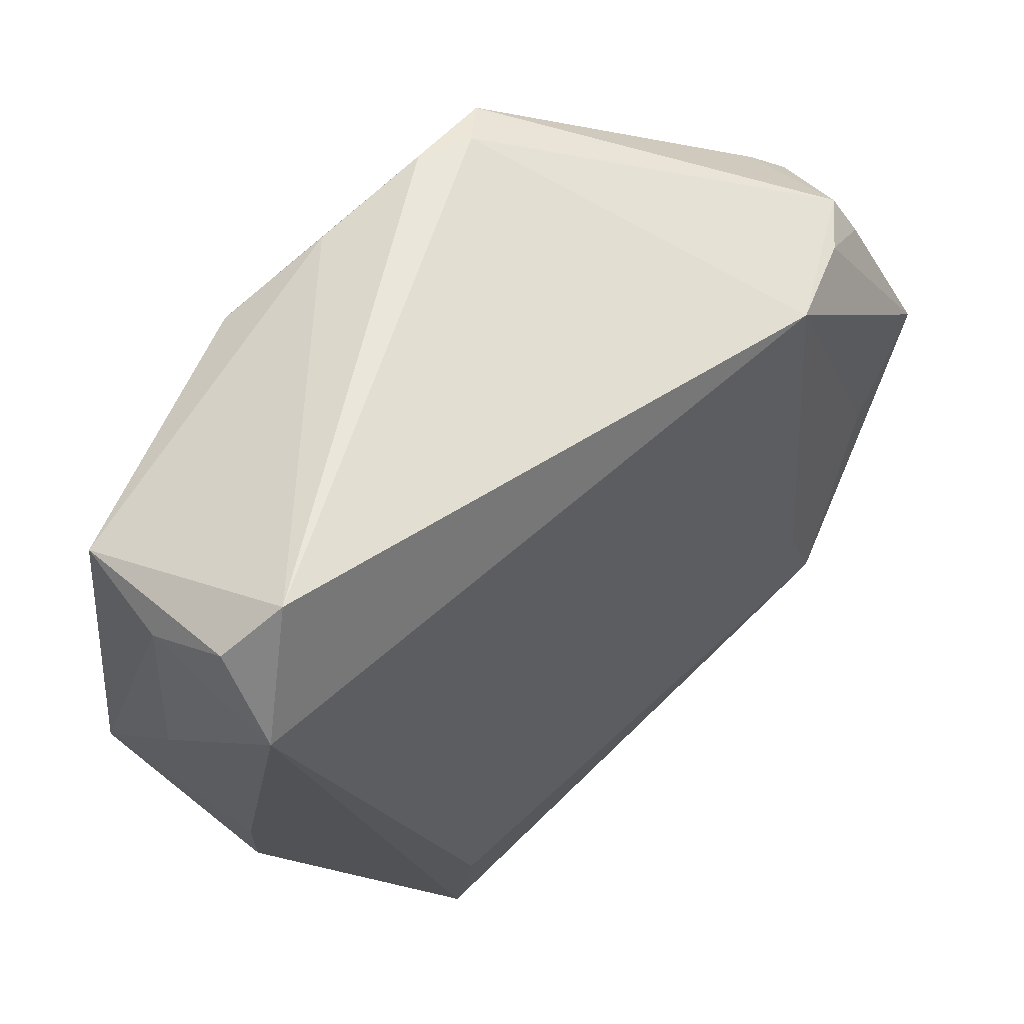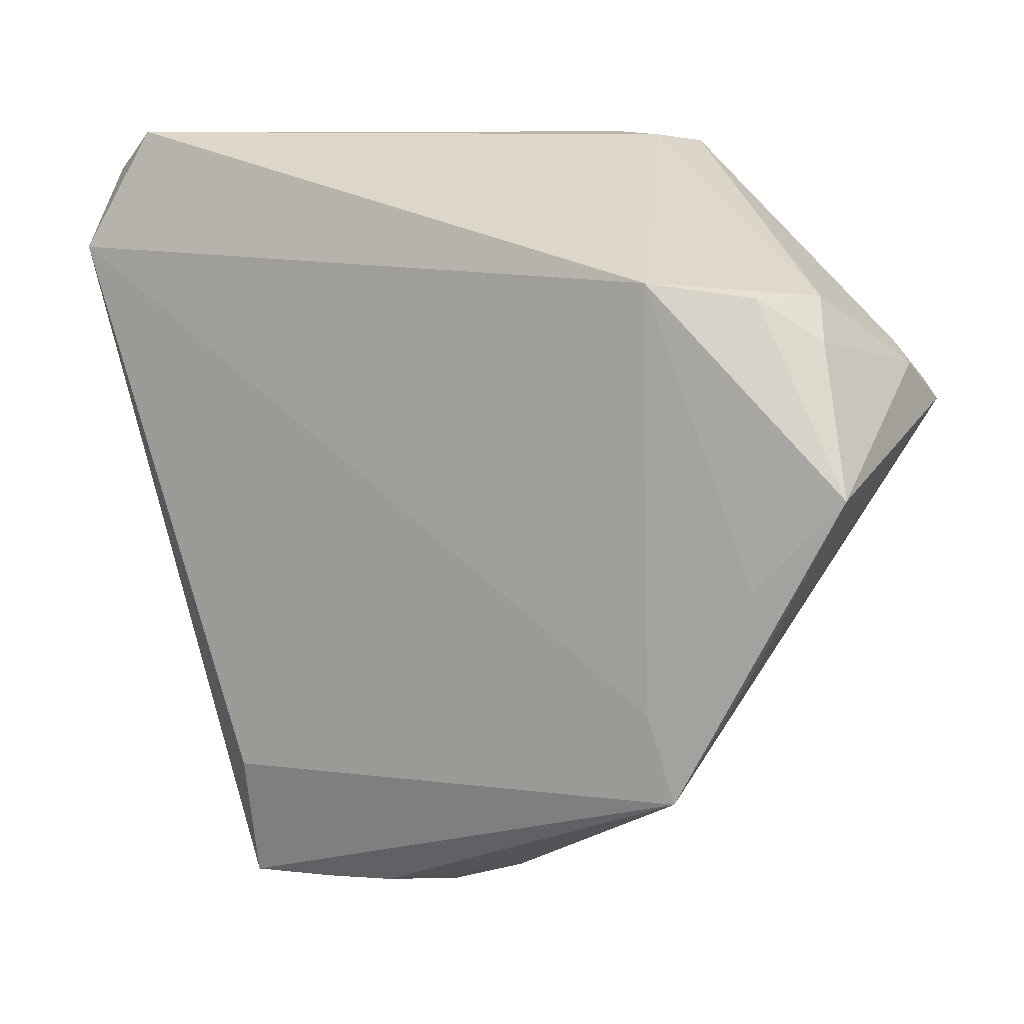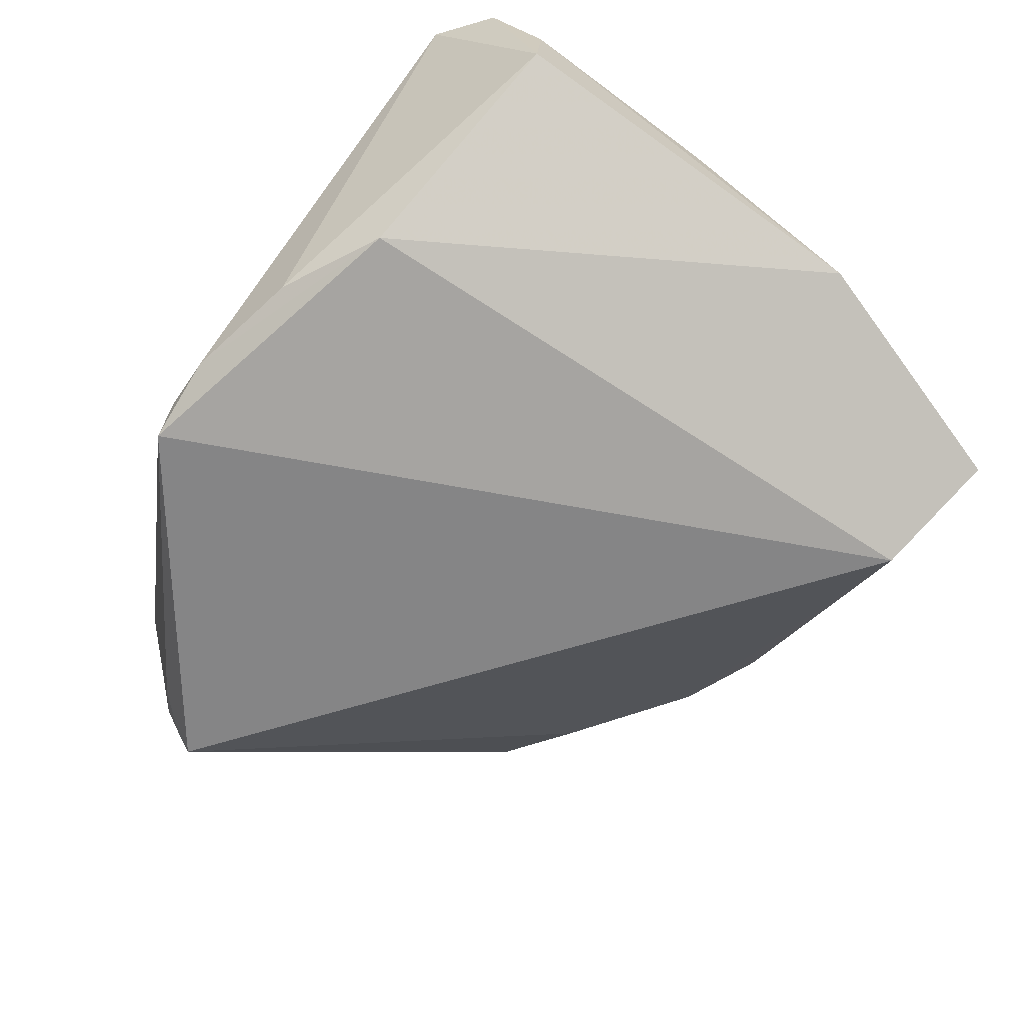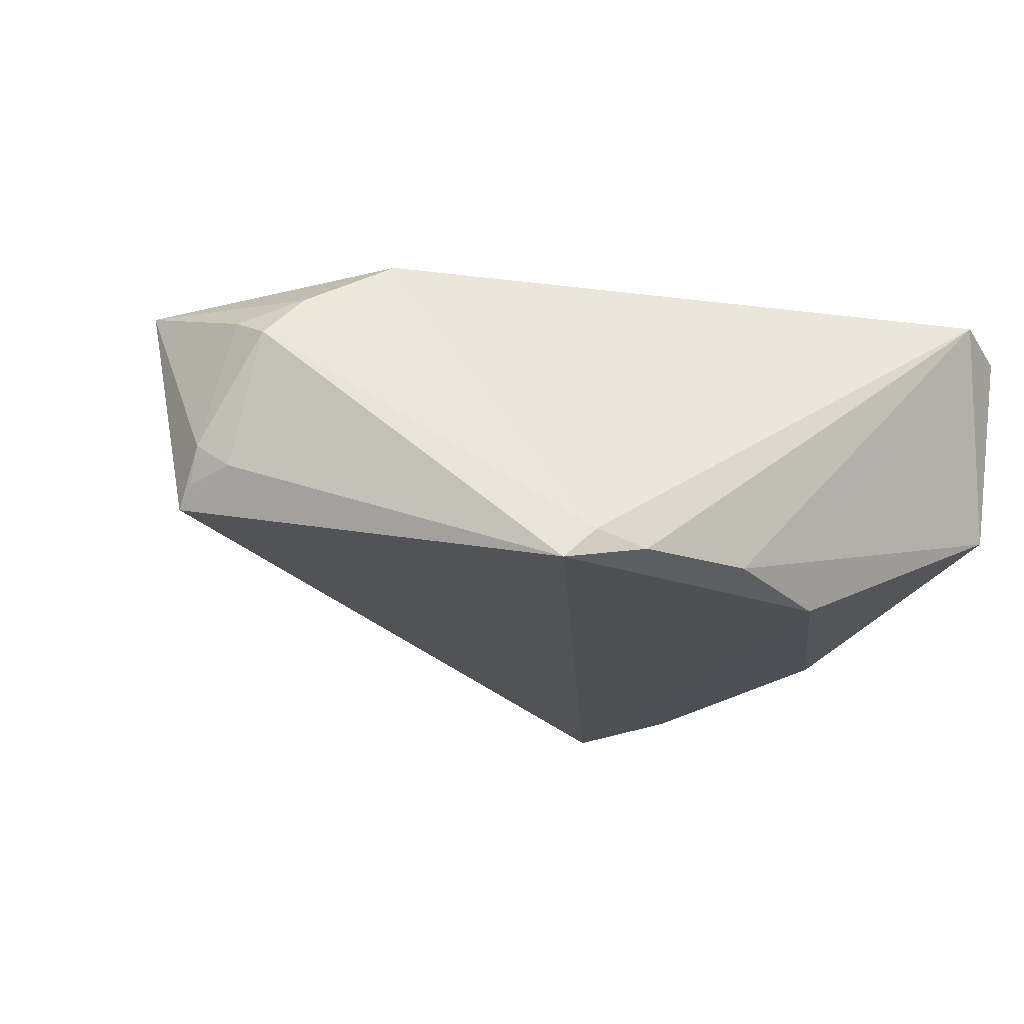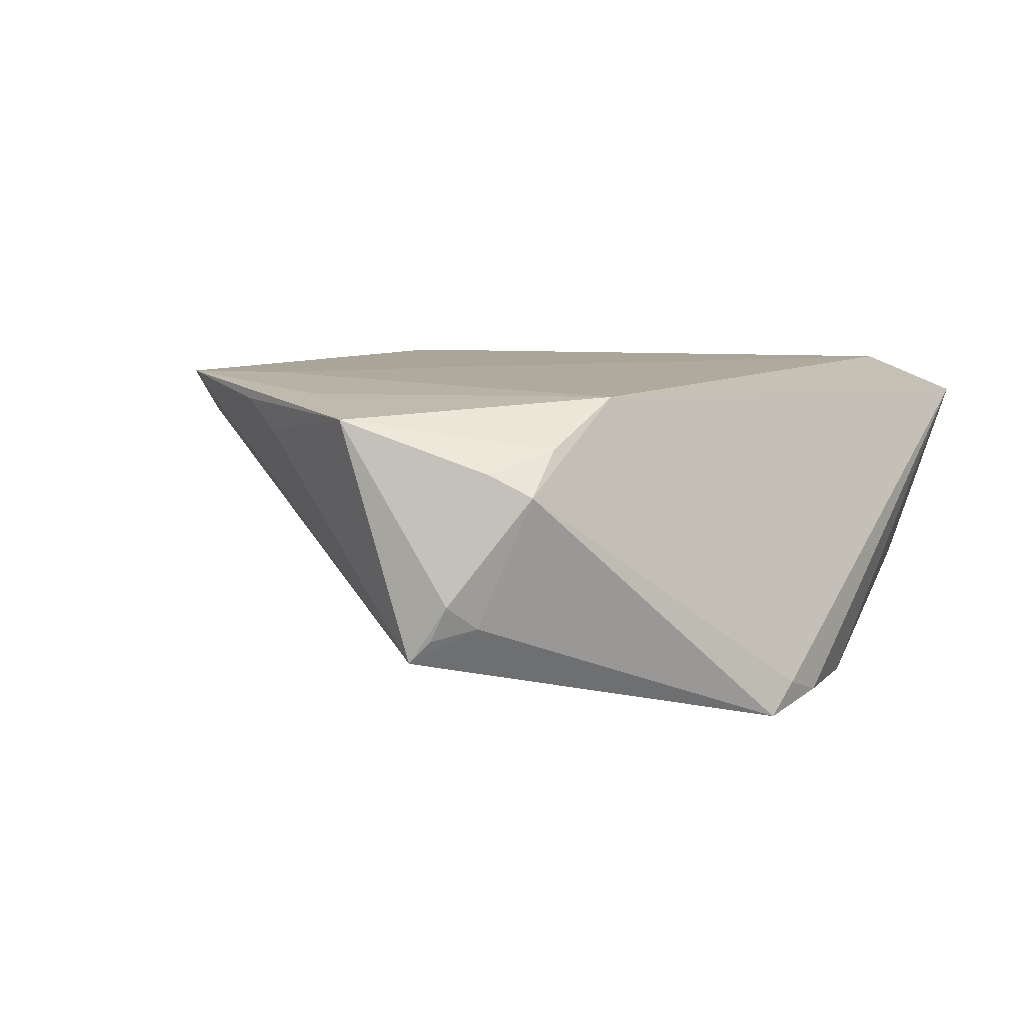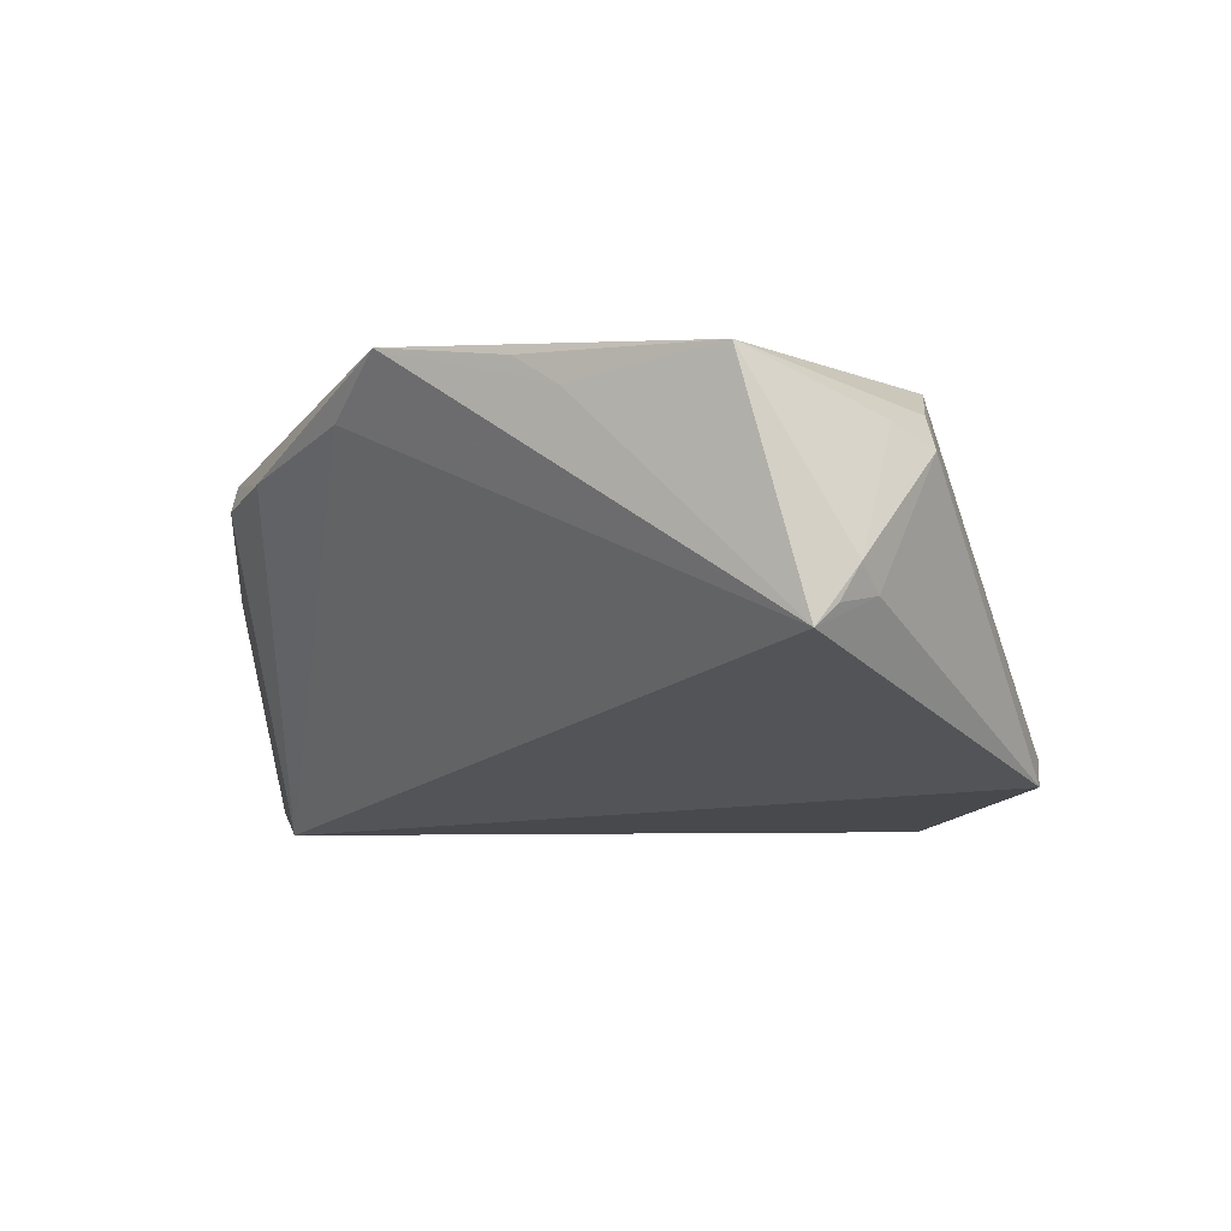
<metadata>
{"format":"obj","ext":"obj","renderer":"f3d","projection":"perspective","resolution":1024,"background":"white","views":[{"elev":56.7,"azim":-41.3,"up":"+Y"},{"elev":10.9,"azim":34.7,"up":"+Y"},{"elev":-73.5,"azim":-127.0,"up":"+Z"},{"elev":-19.2,"azim":156.2,"up":"+Z"},{"elev":5.4,"azim":121.0,"up":"+Z"},{"elev":-12.5,"azim":88.1,"up":"+Z"}]}
</metadata>
<code>
v 0.05949 0.01569 -0.01078
v -0.03968 -0.02546 0.003286
v 0.05175 -0.01634 0.01651
v 0.007849 -0.04953 0.01129
v 0.04064 -0.02096 0.01944
v 0.0563 0.02169 0.008589
v 0.05355 -0.01136 0.01283
v -0.02181 -0.04385 -0.02301
v 0.06003 0.01314 -0.01341
v -0.04611 0.03168 0.003703
v -0.04405 0.03824 0.01384
v -0.04663 -0.01623 -0.015
v 0.01796 0.04298 -0.01924
v -0.03723 -0.04191 -0.0008739
v 0.06261 0.005367 0.01477
v -0.01584 0.03444 -0.02301
v 0.04914 0.02622 0.01125
v 0.05435 0.02642 0.006
v -0.03759 -0.04672 -0.01776
v -0.01888 -0.05164 0.01844
v -0.04396 0.02853 0.02056
v 0.05615 0.02009 -0.009346
v 0.03821 0.0278 0.01703
v -0.02349 -0.05159 0.007357
v 0.02196 0.0422 -0.02301
v -0.002991 0.0405 -0.02079
v -0.04493 0.03166 -0.009425
v 0.0009794 -0.04963 0.01622
v 0.05954 0.018 -0.006613
v -0.008091 -0.05079 0.01699
v 0.05266 -0.005569 0.01725
v 0.04447 -0.0308 0.01955
v 0.01151 0.04322 -0.02099
v -0.04647 0.00557 0.001494
v -0.01857 -0.03652 0.02139
v -0.03726 0.04322 0.01602
v 0.03438 -0.03538 0.01419
v 0.01819 -0.04538 0.01189
f 26 36 33
f 26 27 36
f 15 23 31
f 21 23 36
f 24 14 19
f 20 14 24
f 27 26 16
f 16 26 33
f 15 9 29
f 17 23 15
f 17 18 23
f 23 18 13
f 33 36 13
f 36 23 13
f 35 21 20
f 36 27 11
f 11 21 36
f 27 16 12
f 12 8 19
f 12 16 8
f 19 14 12
f 6 17 15
f 18 17 6
f 15 29 6
f 6 29 18
f 25 13 18
f 33 13 25
f 9 8 25
f 25 16 33
f 8 16 25
f 37 8 9
f 7 9 15
f 15 3 7
f 32 35 20
f 20 28 32
f 32 31 23
f 32 37 9
f 15 31 32
f 32 3 15
f 9 7 32
f 32 7 3
f 21 34 2
f 20 21 2
f 2 14 20
f 2 12 14
f 34 12 2
f 10 11 27
f 27 12 10
f 10 12 34
f 21 11 10
f 10 34 21
f 18 29 22
f 22 25 18
f 9 25 22
f 30 28 20
f 19 8 4
f 4 24 19
f 28 30 4
f 20 24 4
f 4 30 20
f 21 35 5
f 35 32 5
f 23 21 5
f 5 32 23
f 1 29 9
f 9 22 1
f 1 22 29
f 8 37 38
f 38 4 8
f 37 32 38
f 38 32 28
f 28 4 38

</code>
